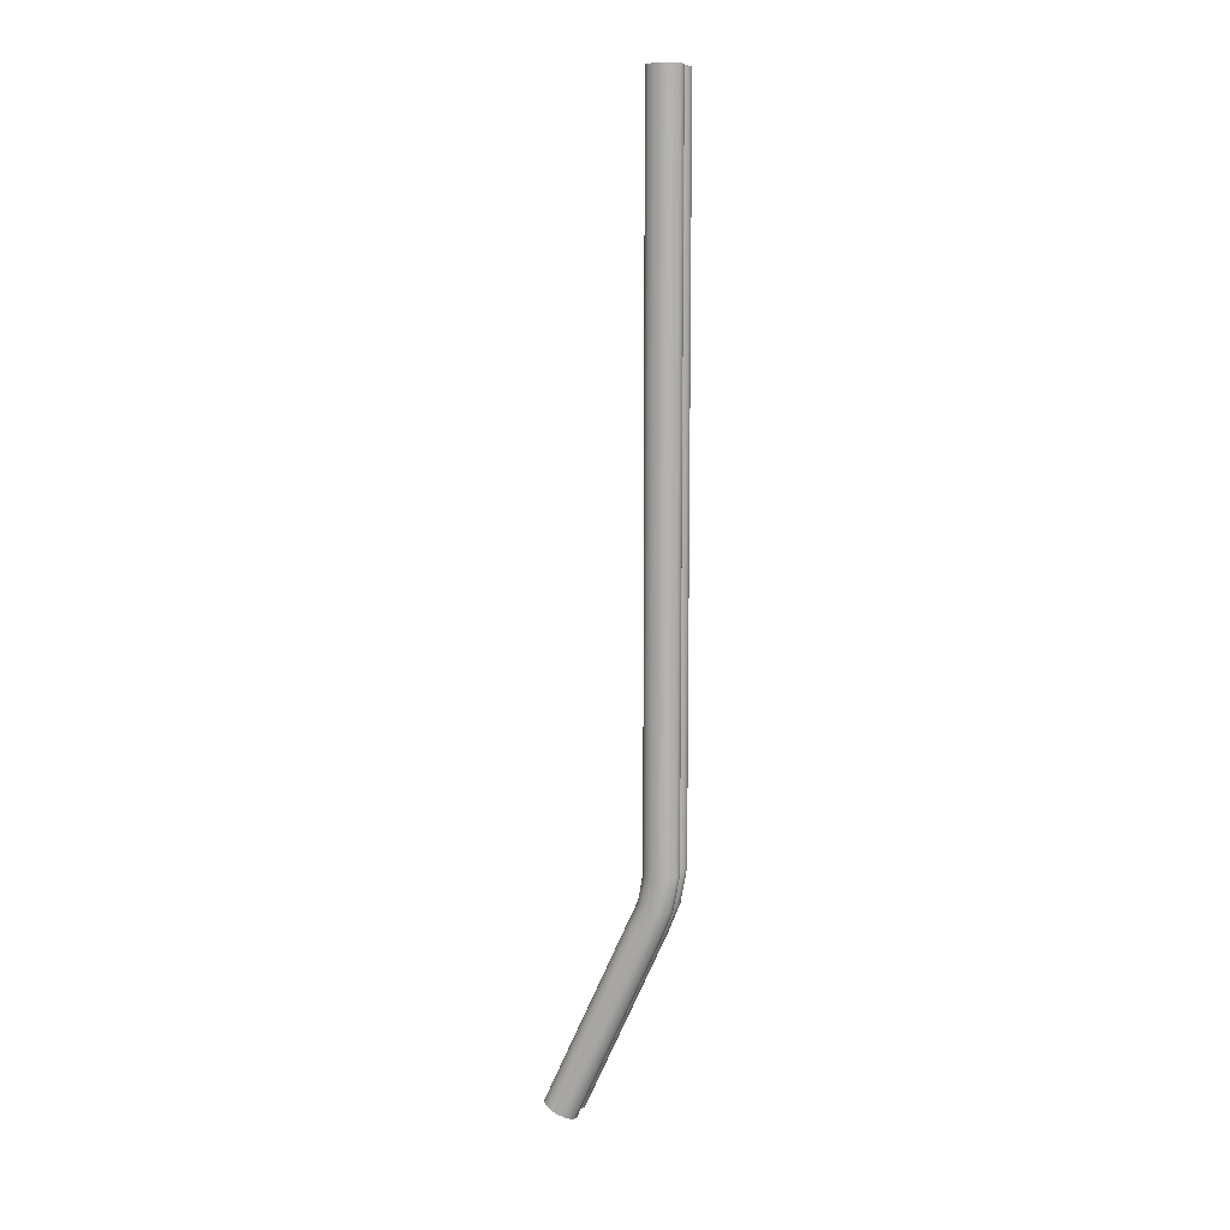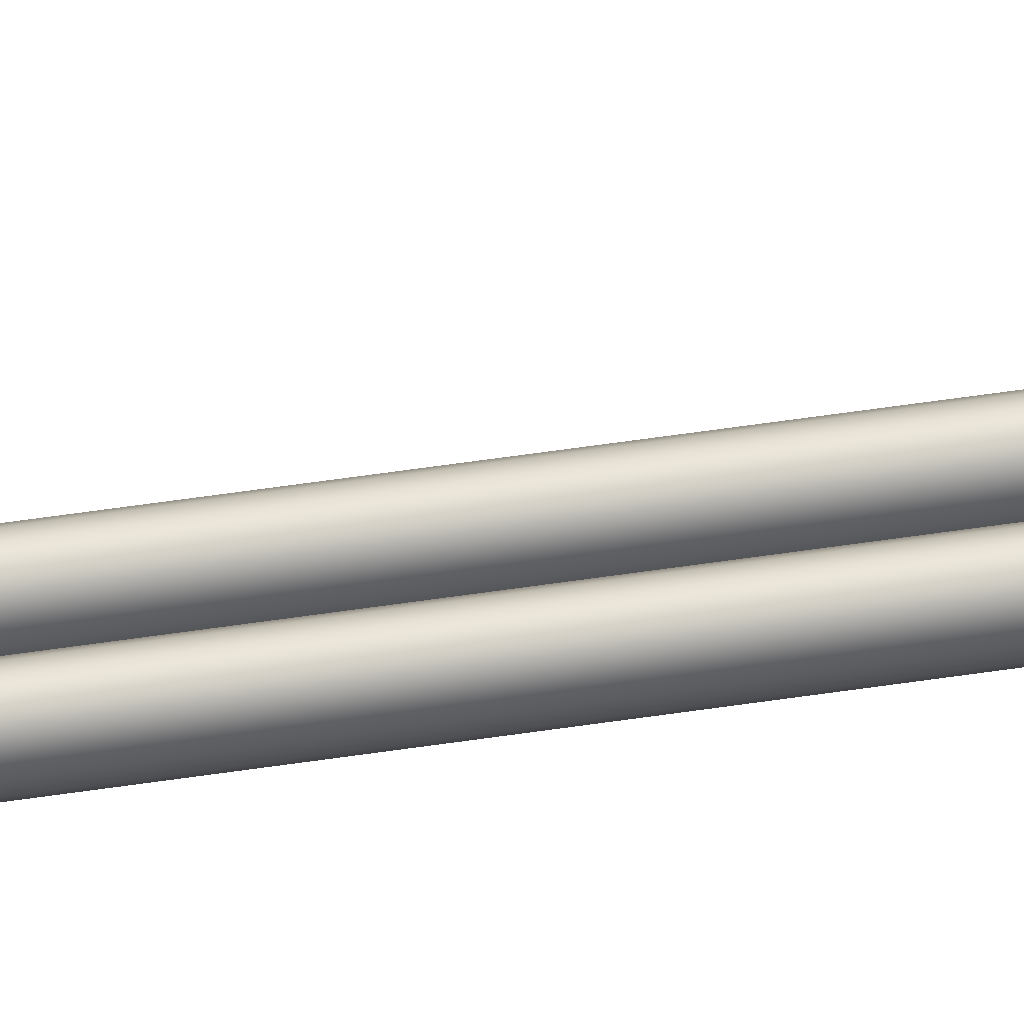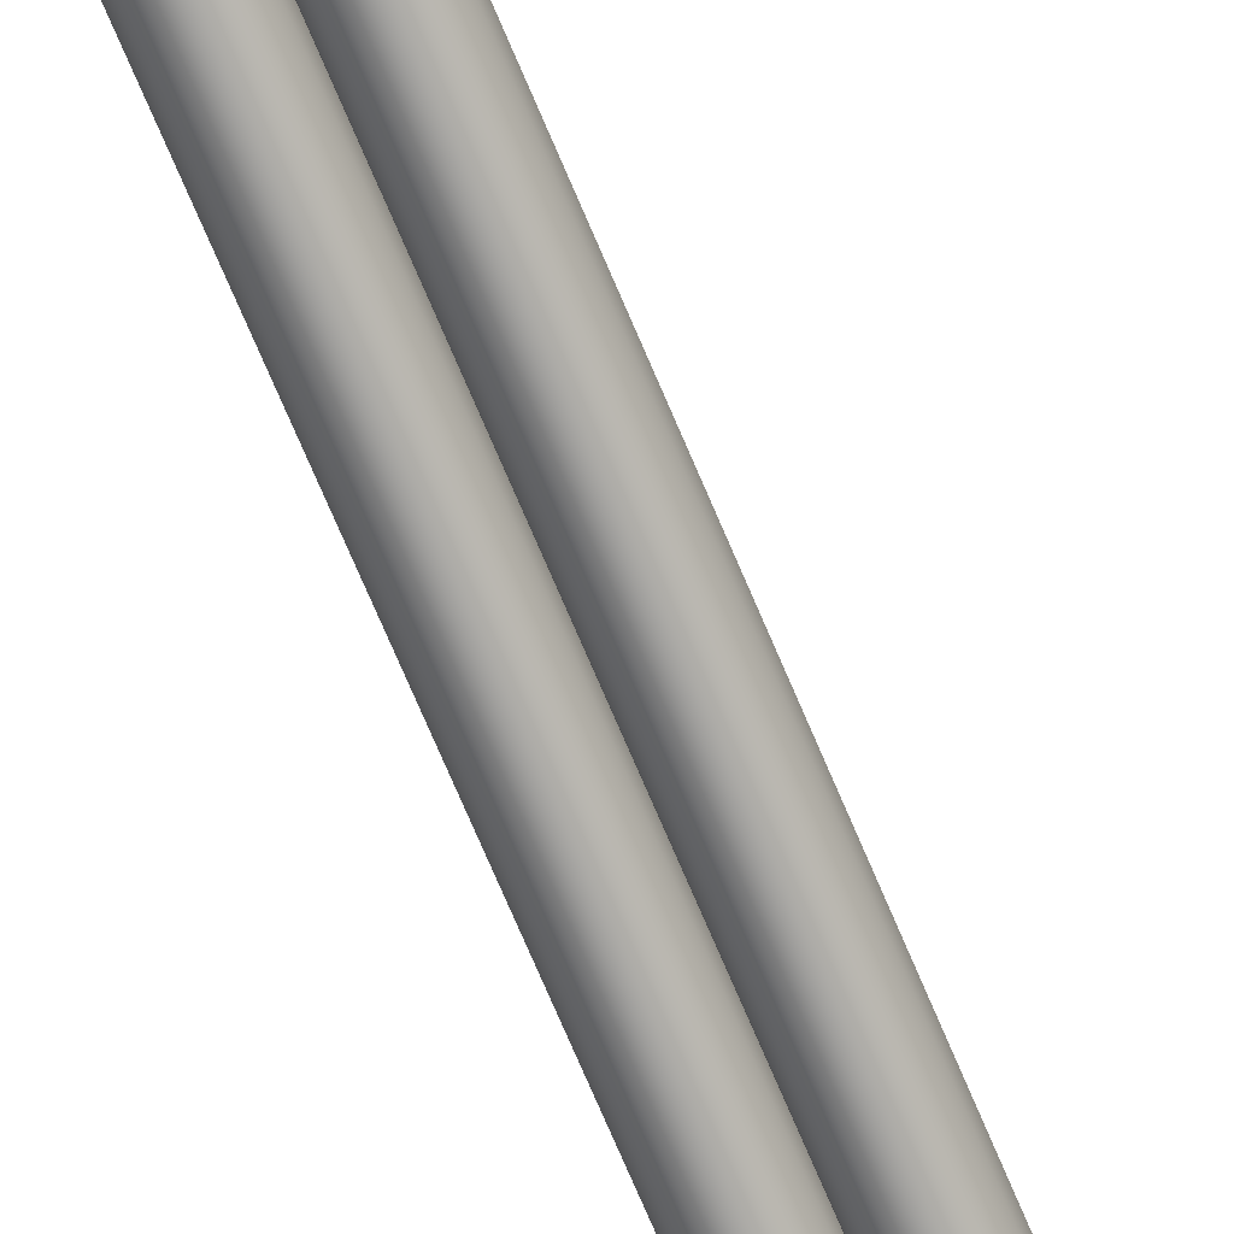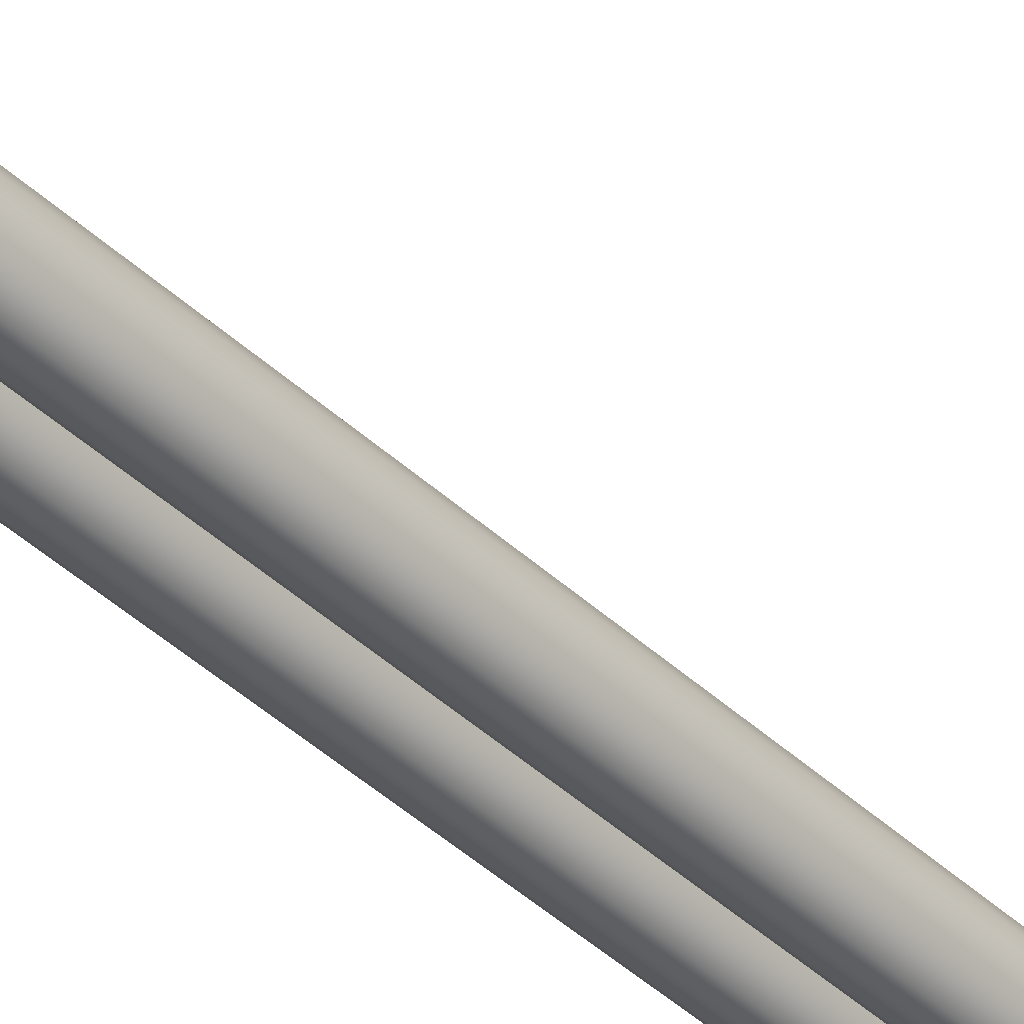
<metadata>
{"format":"obj","ext":"obj","renderer":"f3d","projection":"perspective","resolution":1024,"background":"white","views":[{"elev":10.1,"azim":106.4,"up":"+Y"},{"elev":70.7,"azim":82.1,"up":"+Z"},{"elev":-70.7,"azim":22.7,"up":"+Z"},{"elev":-38.2,"azim":39.6,"up":"+Z"}]}
</metadata>
<code>
v  1.453 12.09 -6.671
v  1.453 13.92 -7.407
v  1.639 14 -7.058
v  1.639 12.24 -6.339
v  1.174 11.99 -6.893
v  1.174 13.87 -7.64
v  0.8454 11.95 -6.971
v  0.8454 13.85 -7.722
v  0.5167 11.99 -6.893
v  0.5166 13.87 -7.64
v  0.238 12.09 -6.671
v  0.2379 13.92 -7.407
v  0.0517 12.24 -6.339
v  0.0516 14 -7.058
v  -0.0137 12.43 -5.948
v  -0.0138 14.09 -6.646
v  0.0517 12.61 -5.556
v  0.0516 14.19 -6.234
v  0.238 12.77 -5.224
v  0.2379 14.27 -5.885
v  0.5167 12.87 -5.002
v  0.5166 14.32 -5.651
v  0.8454 12.91 -4.924
v  0.8454 14.34 -5.569
v  1.174 12.87 -5.002
v  1.174 14.32 -5.651
v  1.453 12.77 -5.224
v  1.453 14.27 -5.885
v  1.639 12.61 -5.556
v  1.639 14.19 -6.234
v  1.704 12.43 -5.948
v  1.705 14.09 -6.646
v  1.453 16.08 -7.794
v  1.453 62.52 -7.794
v  1.639 62.52 -7.428
v  1.639 16.08 -7.428
v  1.174 16.08 -8.039
v  1.174 62.52 -8.039
v  0.8454 16.08 -8.125
v  0.8454 62.52 -8.125
v  0.5166 16.08 -8.039
v  0.5166 62.52 -8.039
v  0.2378 16.08 -7.794
v  0.2378 62.52 -7.794
v  0.0515 16.08 -7.428
v  0.0515 62.52 -7.428
v  -0.0139 16.08 -6.995
v  -0.0139 62.52 -6.995
v  0.0515 16.08 -6.562
v  0.0515 62.52 -6.562
v  0.2378 16.08 -6.196
v  0.2378 62.52 -6.196
v  0.5166 16.08 -5.951
v  0.5166 62.52 -5.951
v  0.8454 16.08 -5.865
v  0.8454 62.52 -5.865
v  1.174 16.08 -5.951
v  1.174 62.52 -5.951
v  1.453 16.08 -6.196
v  1.453 62.52 -6.196
v  1.639 16.08 -6.562
v  1.639 62.52 -6.562
v  1.705 16.08 -6.995
v  1.705 62.52 -6.995
v  1.639 0.4587 -1.062
v  1.453 0.3034 -1.394
v  1.174 0.1997 -1.616
v  0.8454 0.1633 -1.694
v  0.5167 0.1997 -1.616
v  0.238 0.3034 -1.394
v  0.0517 0.4587 -1.062
v  -0.0137 0.6418 -0.6703
v  0.0517 0.8249 -0.2785
v  0.238 0.9802 0.0536
v  0.5167 1.084 0.2755
v  0.8454 1.12 0.3534
v  1.174 1.084 0.2755
v  1.453 0.9802 0.0536
v  1.639 0.8249 -0.2785
v  1.704 0.6418 -0.6703
v  1.501 0.4905 -0.9939
v  1.347 0.3623 -1.268
v  1.117 0.2766 -1.452
v  0.8454 0.2465 -1.516
v  0.5738 0.2766 -1.452
v  0.3436 0.3623 -1.268
v  0.1897 0.4905 -0.9939
v  0.1357 0.6418 -0.6703
v  0.1897 0.7931 -0.3466
v  0.3436 0.9213 -0.0723
v  0.5738 1.007 0.111
v  0.8454 1.037 0.1754
v  1.117 1.007 0.111
v  1.347 0.9213 -0.0723
v  1.501 0.7931 -0.3466
v  1.555 0.6418 -0.6703
v  1.501 11.96 -6.166
v  1.347 11.83 -6.44
v  1.117 11.74 -6.623
v  0.8454 11.71 -6.688
v  0.5738 11.74 -6.623
v  0.3436 11.83 -6.44
v  0.1897 11.96 -6.166
v  0.1357 12.11 -5.842
v  0.1897 12.26 -5.519
v  0.3436 12.39 -5.244
v  0.5738 12.47 -5.061
v  0.8454 12.51 -4.997
v  1.117 12.47 -5.061
v  1.347 12.39 -5.244
v  1.501 12.26 -5.519
v  1.555 12.11 -5.842
v  0.8454 62.52 -6.995
v  -0.2605 12.09 -6.671
v  -0.2604 13.92 -7.407
v  -0.0741 14 -7.058
v  -0.0742 12.24 -6.339
v  -0.5392 11.99 -6.893
v  -0.5391 13.87 -7.64
v  -0.8679 11.95 -6.971
v  -0.8679 13.85 -7.722
v  -1.197 11.99 -6.893
v  -1.197 13.87 -7.64
v  -1.475 12.09 -6.671
v  -1.476 13.92 -7.407
v  -1.662 12.24 -6.339
v  -1.662 14 -7.058
v  -1.727 12.43 -5.948
v  -1.727 14.09 -6.646
v  -1.662 12.61 -5.556
v  -1.662 14.19 -6.234
v  -1.475 12.77 -5.224
v  -1.476 14.27 -5.885
v  -1.197 12.87 -5.002
v  -1.197 14.32 -5.651
v  -0.8679 12.91 -4.924
v  -0.8679 14.34 -5.569
v  -0.5392 12.87 -5.002
v  -0.5391 14.32 -5.651
v  -0.2605 12.77 -5.224
v  -0.2604 14.27 -5.885
v  -0.0742 12.61 -5.556
v  -0.0741 14.19 -6.234
v  -0.0089 12.43 -5.948
v  -0.0087 14.09 -6.646
v  -0.2603 16.08 -7.794
v  -0.2603 62.52 -7.794
v  -0.074 62.52 -7.428
v  -0.074 16.08 -7.428
v  -0.5391 16.08 -8.039
v  -0.5391 62.52 -8.039
v  -0.8679 16.08 -8.125
v  -0.8679 62.52 -8.125
v  -1.197 16.08 -8.039
v  -1.197 62.52 -8.039
v  -1.476 16.08 -7.794
v  -1.476 62.52 -7.794
v  -1.662 16.08 -7.428
v  -1.662 62.52 -7.428
v  -1.727 16.08 -6.995
v  -1.727 62.52 -6.995
v  -1.662 16.08 -6.562
v  -1.662 62.52 -6.562
v  -1.476 16.08 -6.196
v  -1.476 62.52 -6.196
v  -1.197 16.08 -5.951
v  -1.197 62.52 -5.951
v  -0.8679 16.08 -5.865
v  -0.8679 62.52 -5.865
v  -0.5391 16.08 -5.951
v  -0.5391 62.52 -5.951
v  -0.2603 16.08 -6.196
v  -0.2603 62.52 -6.196
v  -0.074 16.08 -6.562
v  -0.074 62.52 -6.562
v  -0.0086 16.08 -6.995
v  -0.0086 62.52 -6.995
v  -0.0742 0.4587 -1.062
v  -0.2605 0.3034 -1.394
v  -0.5392 0.1997 -1.616
v  -0.8679 0.1633 -1.694
v  -1.197 0.1997 -1.616
v  -1.475 0.3034 -1.394
v  -1.662 0.4587 -1.062
v  -1.727 0.6418 -0.6703
v  -1.662 0.8249 -0.2785
v  -1.475 0.9802 0.0536
v  -1.197 1.084 0.2755
v  -0.8679 1.12 0.3534
v  -0.5392 1.084 0.2755
v  -0.2605 0.9802 0.0536
v  -0.0742 0.8249 -0.2785
v  -0.0089 0.6418 -0.6703
v  -0.2123 0.4905 -0.9939
v  -0.3661 0.3623 -1.268
v  -0.5963 0.2766 -1.452
v  -0.8679 0.2465 -1.516
v  -1.139 0.2766 -1.452
v  -1.37 0.3623 -1.268
v  -1.524 0.4905 -0.9939
v  -1.578 0.6418 -0.6703
v  -1.524 0.7931 -0.3466
v  -1.37 0.9213 -0.0723
v  -1.139 1.007 0.111
v  -0.8679 1.037 0.1754
v  -0.5963 1.007 0.111
v  -0.3661 0.9213 -0.0723
v  -0.2123 0.7931 -0.3466
v  -0.1582 0.6418 -0.6703
v  -0.2123 11.96 -6.166
v  -0.3661 11.83 -6.44
v  -0.5963 11.74 -6.623
v  -0.8679 11.71 -6.688
v  -1.139 11.74 -6.623
v  -1.37 11.83 -6.44
v  -1.524 11.96 -6.166
v  -1.578 12.11 -5.842
v  -1.524 12.26 -5.519
v  -1.37 12.39 -5.244
v  -1.139 12.47 -5.061
v  -0.8679 12.51 -4.997
v  -0.5963 12.47 -5.061
v  -0.3661 12.39 -5.244
v  -0.2123 12.26 -5.519
v  -0.1582 12.11 -5.842
v  -0.8679 62.52 -6.995
g initialShadingGroup_Tool
f 1 2 3
f 3 4 1
f 5 6 2
f 2 1 5
f 7 8 6
f 6 5 7
f 9 10 8
f 8 7 9
f 9 11 12
f 12 10 9
f 11 13 14
f 14 12 11
f 13 15 16
f 16 14 13
f 15 17 18
f 18 16 15
f 17 19 20
f 20 18 17
f 19 21 22
f 22 20 19
f 21 23 24
f 24 22 21
f 25 26 24
f 24 23 25
f 27 28 26
f 26 25 27
f 29 30 28
f 28 27 29
f 31 32 30
f 30 29 31
f 4 3 32
f 32 31 4
f 33 34 35
f 35 36 33
f 37 38 34
f 34 33 37
f 39 40 38
f 38 37 39
f 41 42 40
f 40 39 41
f 43 44 42
f 42 41 43
f 45 46 44
f 44 43 45
f 47 48 46
f 46 45 47
f 49 50 48
f 48 47 49
f 51 52 50
f 50 49 51
f 53 54 52
f 52 51 53
f 55 56 54
f 54 53 55
f 57 58 56
f 56 55 57
f 59 60 58
f 58 57 59
f 61 62 60
f 60 59 61
f 63 64 62
f 62 61 63
f 36 35 64
f 64 63 36
f 4 65 66
f 66 1 4
f 1 66 67
f 67 5 1
f 5 67 68
f 68 7 5
f 7 68 69
f 69 9 7
f 9 69 70
f 70 11 9
f 11 70 71
f 71 13 11
f 13 71 72
f 72 15 13
f 15 72 73
f 73 17 15
f 17 73 74
f 74 19 17
f 19 74 75
f 75 21 19
f 21 75 76
f 76 23 21
f 23 76 77
f 77 25 23
f 25 77 78
f 78 27 25
f 27 78 79
f 79 29 27
f 29 79 80
f 80 31 29
f 31 80 65
f 65 4 31
f 2 33 36
f 36 3 2
f 3 36 63
f 63 32 3
f 32 63 61
f 61 30 32
f 30 61 59
f 59 28 30
f 28 59 57
f 57 26 28
f 26 57 55
f 55 24 26
f 22 24 55
f 55 53 22
f 20 22 53
f 53 51 20
f 18 20 51
f 51 49 18
f 16 18 49
f 49 47 16
f 14 16 47
f 47 45 14
f 12 14 45
f 45 43 12
f 10 12 43
f 43 41 10
f 8 10 41
f 41 39 8
f 8 39 37
f 37 6 8
f 6 37 33
f 33 2 6
f 65 81 82
f 82 66 65
f 66 82 83
f 83 67 66
f 67 83 84
f 84 68 67
f 69 68 84
f 84 85 69
f 70 69 85
f 85 86 70
f 71 70 86
f 86 87 71
f 72 71 87
f 87 88 72
f 72 88 89
f 89 73 72
f 73 89 90
f 90 74 73
f 74 90 91
f 91 75 74
f 75 91 92
f 92 76 75
f 77 76 92
f 92 93 77
f 78 77 93
f 93 94 78
f 79 78 94
f 94 95 79
f 80 79 95
f 95 96 80
f 80 96 81
f 81 65 80
f 81 97 98
f 98 82 81
f 82 98 99
f 99 83 82
f 83 99 100
f 100 84 83
f 84 100 101
f 101 85 84
f 85 101 102
f 102 86 85
f 86 102 103
f 103 87 86
f 87 103 104
f 104 88 87
f 88 104 105
f 105 89 88
f 89 105 106
f 106 90 89
f 90 106 107
f 107 91 90
f 91 107 108
f 108 92 91
f 92 108 109
f 109 93 92
f 93 109 110
f 110 94 93
f 94 110 111
f 111 95 94
f 95 111 112
f 112 96 95
f 96 112 97
f 97 81 96
f 35 34 113
f 34 38 113
f 38 40 113
f 40 42 113
f 42 44 113
f 44 46 113
f 46 48 113
f 48 50 113
f 50 52 113
f 52 54 113
f 54 56 113
f 56 58 113
f 58 60 113
f 60 62 113
f 62 64 113
f 64 35 113
f 114 115 116
f 116 117 114
f 118 119 115
f 115 114 118
f 120 121 119
f 119 118 120
f 122 123 121
f 121 120 122
f 122 124 125
f 125 123 122
f 124 126 127
f 127 125 124
f 126 128 129
f 129 127 126
f 128 130 131
f 131 129 128
f 130 132 133
f 133 131 130
f 132 134 135
f 135 133 132
f 134 136 137
f 137 135 134
f 138 139 137
f 137 136 138
f 140 141 139
f 139 138 140
f 142 143 141
f 141 140 142
f 144 145 143
f 143 142 144
f 117 116 145
f 145 144 117
f 146 147 148
f 148 149 146
f 150 151 147
f 147 146 150
f 152 153 151
f 151 150 152
f 154 155 153
f 153 152 154
f 156 157 155
f 155 154 156
f 158 159 157
f 157 156 158
f 160 161 159
f 159 158 160
f 162 163 161
f 161 160 162
f 164 165 163
f 163 162 164
f 166 167 165
f 165 164 166
f 168 169 167
f 167 166 168
f 170 171 169
f 169 168 170
f 172 173 171
f 171 170 172
f 174 175 173
f 173 172 174
f 176 177 175
f 175 174 176
f 149 148 177
f 177 176 149
f 117 178 179
f 179 114 117
f 114 179 180
f 180 118 114
f 118 180 181
f 181 120 118
f 120 181 182
f 182 122 120
f 122 182 183
f 183 124 122
f 124 183 184
f 184 126 124
f 126 184 185
f 185 128 126
f 128 185 186
f 186 130 128
f 130 186 187
f 187 132 130
f 132 187 188
f 188 134 132
f 134 188 189
f 189 136 134
f 136 189 190
f 190 138 136
f 138 190 191
f 191 140 138
f 140 191 192
f 192 142 140
f 142 192 193
f 193 144 142
f 144 193 178
f 178 117 144
f 115 146 149
f 149 116 115
f 116 149 176
f 176 145 116
f 145 176 174
f 174 143 145
f 143 174 172
f 172 141 143
f 141 172 170
f 170 139 141
f 139 170 168
f 168 137 139
f 135 137 168
f 168 166 135
f 133 135 166
f 166 164 133
f 131 133 164
f 164 162 131
f 129 131 162
f 162 160 129
f 127 129 160
f 160 158 127
f 125 127 158
f 158 156 125
f 123 125 156
f 156 154 123
f 121 123 154
f 154 152 121
f 121 152 150
f 150 119 121
f 119 150 146
f 146 115 119
f 178 194 195
f 195 179 178
f 179 195 196
f 196 180 179
f 180 196 197
f 197 181 180
f 182 181 197
f 197 198 182
f 183 182 198
f 198 199 183
f 184 183 199
f 199 200 184
f 185 184 200
f 200 201 185
f 185 201 202
f 202 186 185
f 186 202 203
f 203 187 186
f 187 203 204
f 204 188 187
f 188 204 205
f 205 189 188
f 190 189 205
f 205 206 190
f 191 190 206
f 206 207 191
f 192 191 207
f 207 208 192
f 193 192 208
f 208 209 193
f 193 209 194
f 194 178 193
f 194 210 211
f 211 195 194
f 195 211 212
f 212 196 195
f 196 212 213
f 213 197 196
f 197 213 214
f 214 198 197
f 198 214 215
f 215 199 198
f 199 215 216
f 216 200 199
f 200 216 217
f 217 201 200
f 201 217 218
f 218 202 201
f 202 218 219
f 219 203 202
f 203 219 220
f 220 204 203
f 204 220 221
f 221 205 204
f 205 221 222
f 222 206 205
f 206 222 223
f 223 207 206
f 207 223 224
f 224 208 207
f 208 224 225
f 225 209 208
f 209 225 210
f 210 194 209
f 148 147 226
f 147 151 226
f 151 153 226
f 153 155 226
f 155 157 226
f 157 159 226
f 159 161 226
f 161 163 226
f 163 165 226
f 165 167 226
f 167 169 226
f 169 171 226
f 171 173 226
f 173 175 226
f 175 177 226
f 177 148 226

</code>
